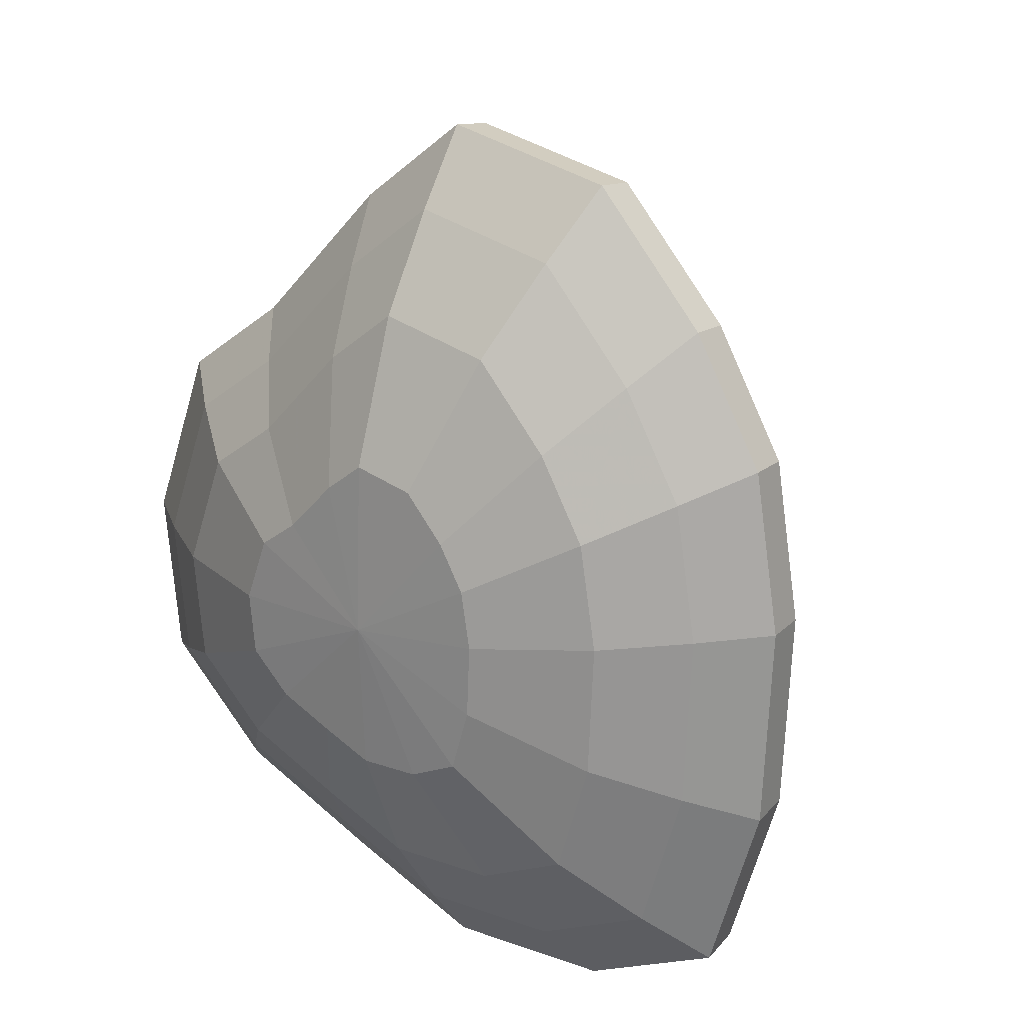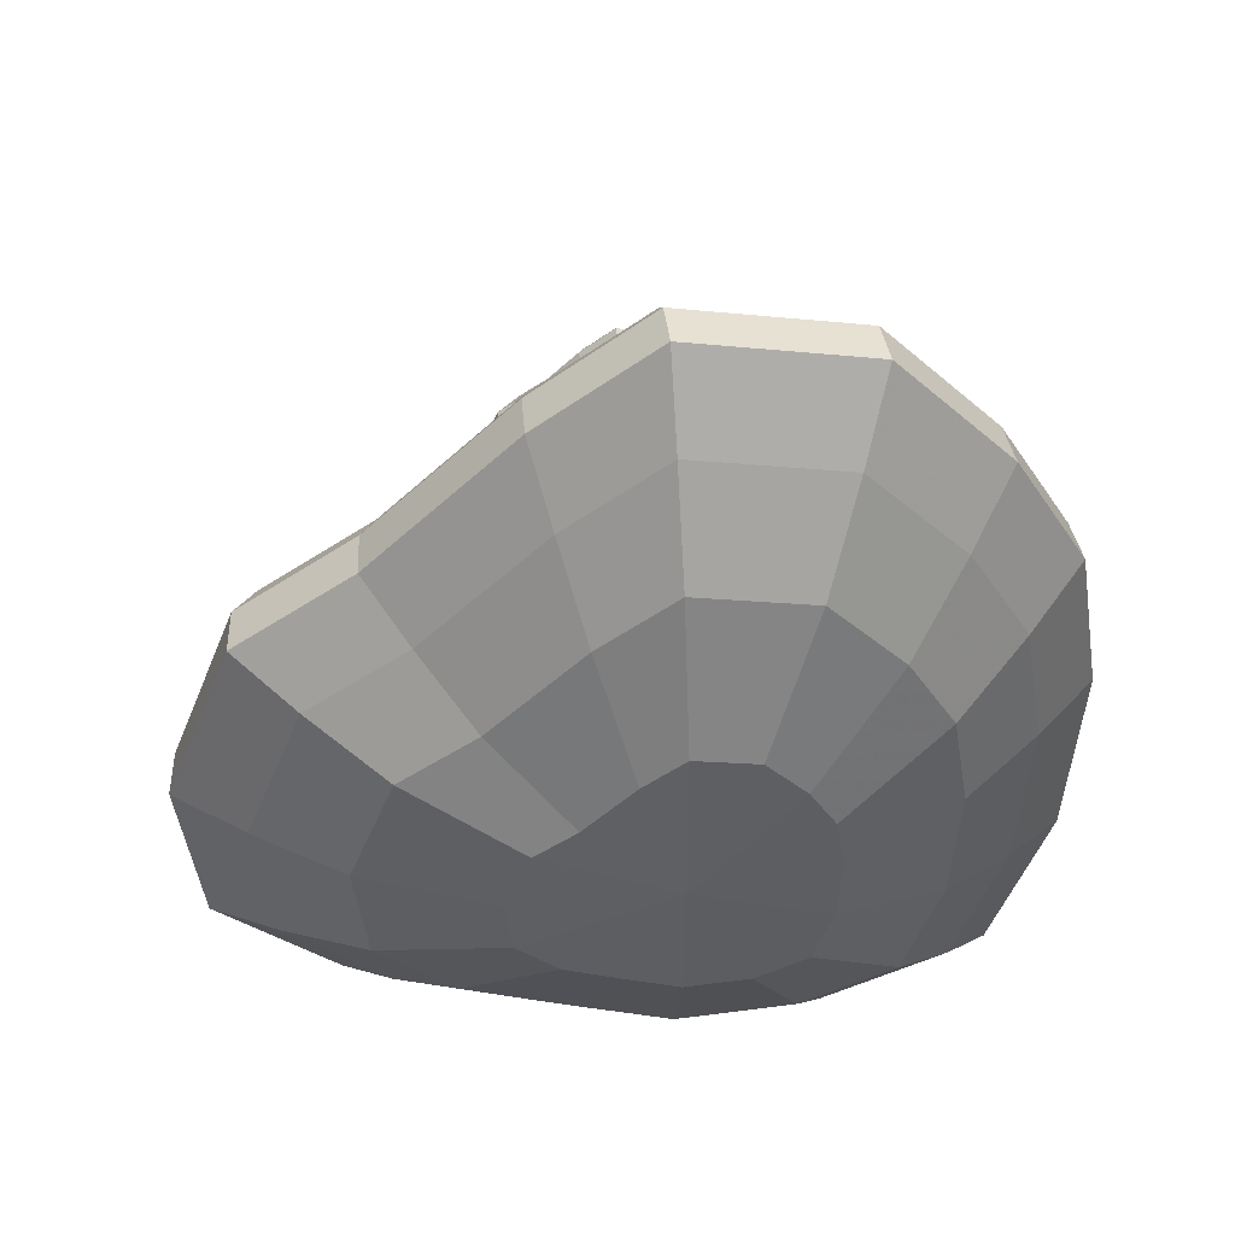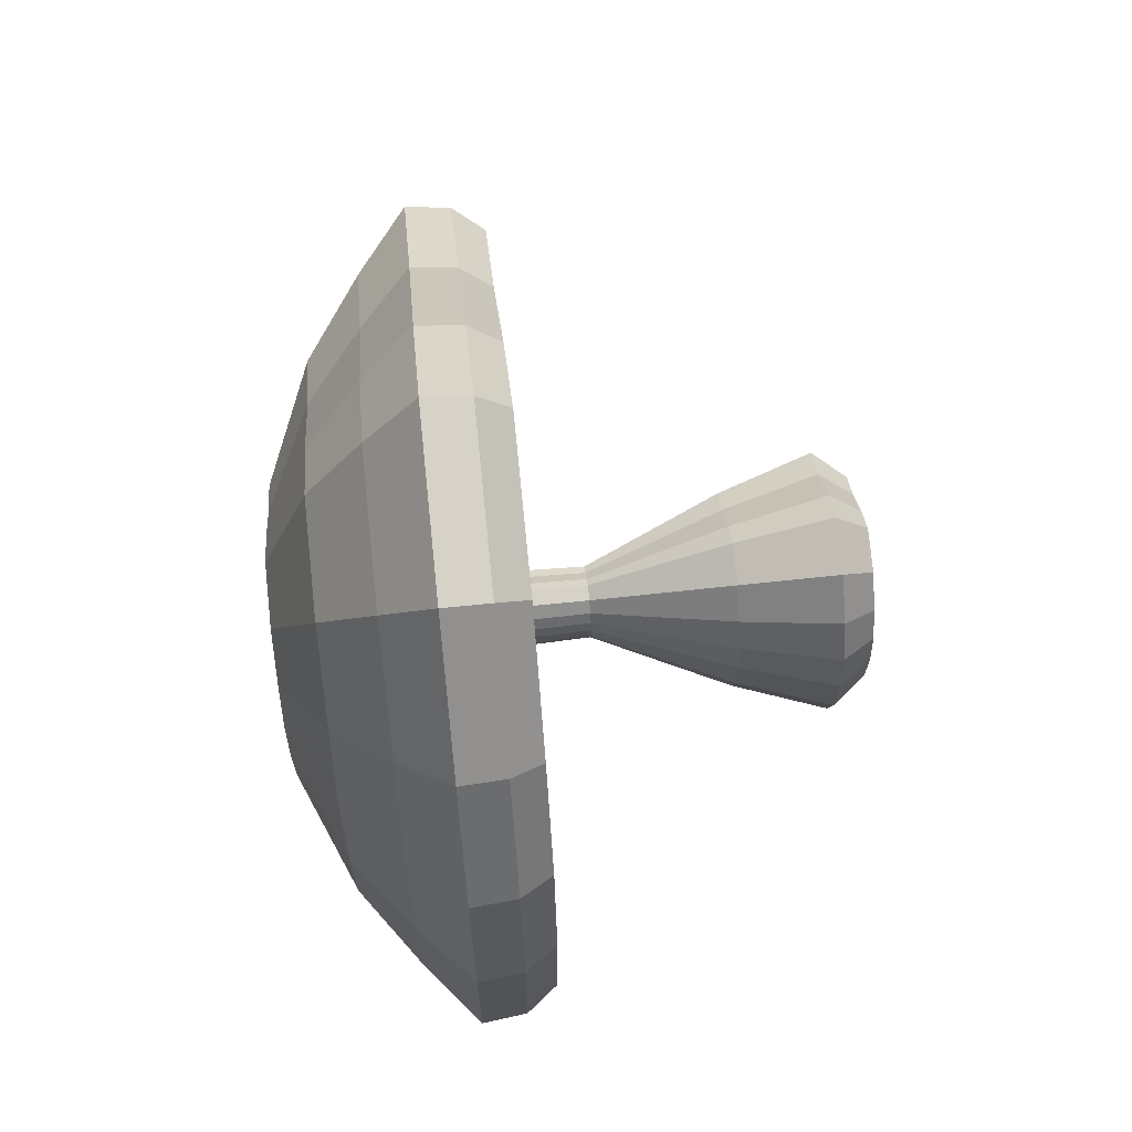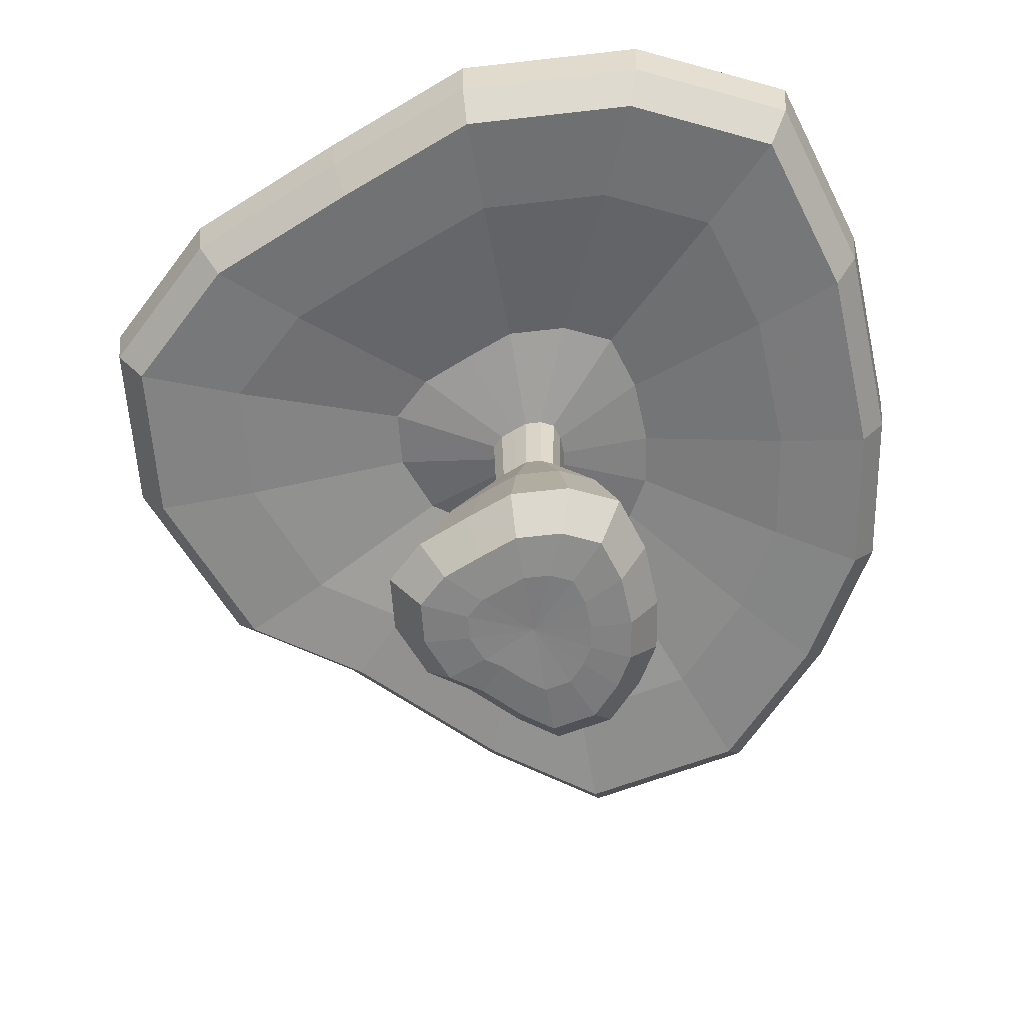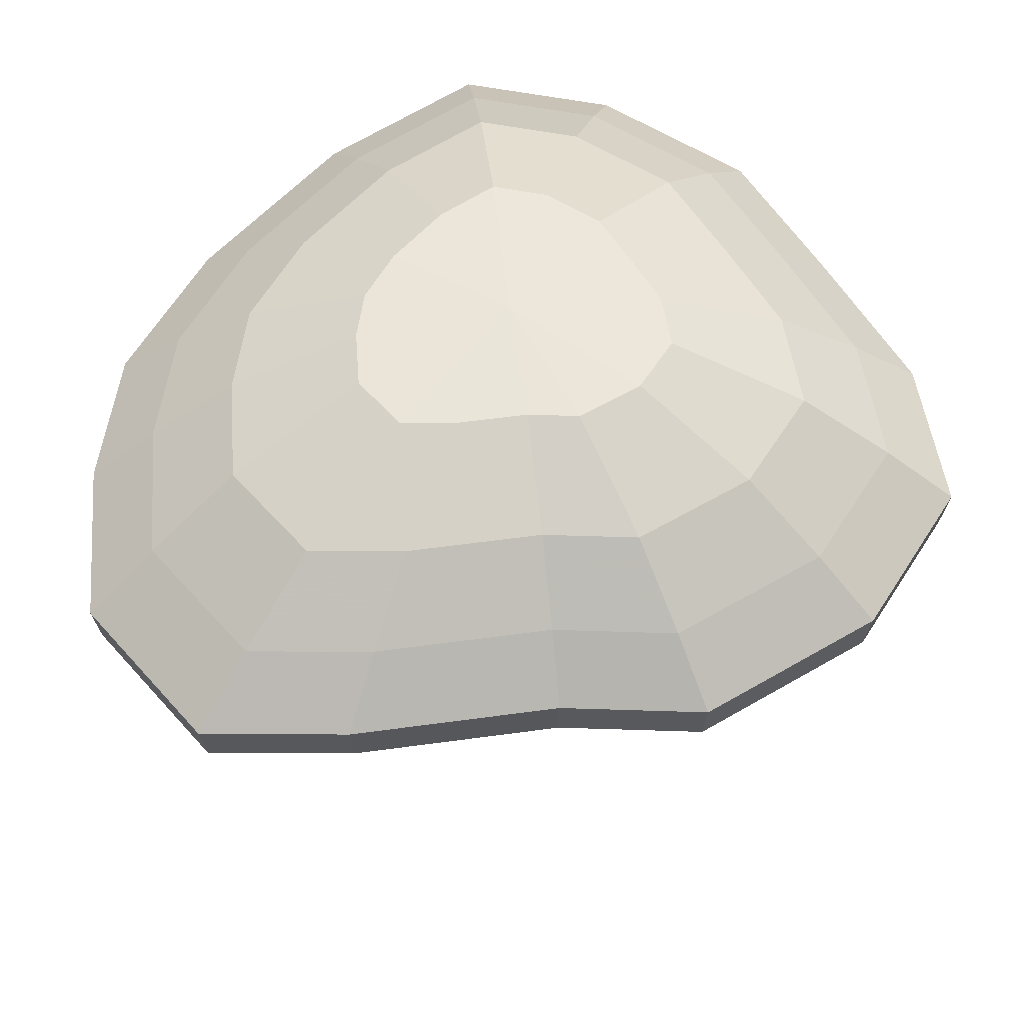
<metadata>
{"format":"obj","ext":"obj","renderer":"f3d","projection":"perspective","resolution":1024,"background":"white","views":[{"elev":20.9,"azim":-143.0,"up":"+Z"},{"elev":48.2,"azim":173.7,"up":"+Z"},{"elev":67.1,"azim":-95.9,"up":"+Z"},{"elev":-60.4,"azim":-170.2,"up":"+Y"},{"elev":55.3,"azim":37.5,"up":"+Y"}]}
</metadata>
<code>
v 0.06226 0.01432 0.02875
v 0.07384 0.01432 -0.002075
v 0.06308 0.02213 0.02913
v 0.07482 0.02213 -0.002102
v 0.05838 0.008826 0.02696
v 0.06924 0.008826 -0.001946
v 0.01963 -0.04291 0.009068
v 0.02329 -0.04291 -0.000654
v 0.01471 -0.02634 0.006792
v 0.01744 -0.02634 -0.00049
v 0.005375 -0.002512 0.002482
v 0.006375 -0.002512 -0.000179
v 0.005748 0.01154 0.002655
v 0.006818 0.01154 -0.000192
v 0.04342 0.02213 0.04317
v 0.04285 0.01432 0.04261
v 0.04018 0.008826 0.03996
v 0.003957 0.01154 0.003934
v 0.0037 -0.002512 0.003679
v 0.01012 -0.02634 0.01007
v 0.01351 -0.04291 0.01344
v 0.01945 0.02213 0.0678
v 0.01919 0.01432 0.06692
v 0.018 0.008826 0.06275
v 0.001772 0.01154 0.006179
v 0.001657 -0.002512 0.005777
v 0.004534 -0.02634 0.01581
v 0.006053 -0.04291 0.0211
v 0 0.02213 0.0826
v 0 0.03109 0.06979
v 0.01643 0.03109 0.05729
v 0 0.04094 0.05357
v 0.01261 0.04094 0.04397
v 0 0.04942 0.02923
v 0.006881 0.04942 0.02399
v 0 0.05071 0
v 0.01536 0.04942 0.01528
v 0.02232 0.04942 0.01031
v 0.04091 0.04094 0.01889
v 0.04852 0.04094 -0.001363
v 0.06322 0.03109 -0.001776
v 0.06073 0.03109 -0.02671
v 0.07187 0.02213 -0.03161
v 0.05212 0.02213 -0.05038
v 0.03669 0.03109 0.03648
v 0.02816 0.04094 0.028
v 0.0533 0.03109 0.02462
v 0 0.01432 0.08152
v 0 0.008826 0.07644
v 0 0.01154 0.007526
v 0 -0.002512 0.007038
v 0 -0.02634 0.01926
v 0 -0.04291 0.02571
v 0 -0.04868 0.02004
v 0.004718 -0.04868 0.01645
v 0.01053 -0.04868 0.01047
v 0.0153 -0.04868 0.007068
v 0.01815 -0.04868 -0.00051
v -0.02938 0.01432 0.07531
v -0.02977 0.02213 0.07631
v -0.02755 0.008826 0.07062
v -0.002713 0.01154 0.006954
v -0.002537 -0.002512 0.006502
v -0.00694 -0.02634 0.01779
v -0.009265 -0.04291 0.02375
v -0.007222 -0.04868 0.01851
v -0.04894 0.02213 0.05496
v -0.0483 0.01432 0.05425
v -0.04529 0.008826 0.05087
v -0.004459 0.01154 0.005008
v -0.00417 -0.002512 0.004683
v -0.01141 -0.02634 0.01281
v -0.01523 -0.04291 0.01711
v -0.01187 -0.04868 0.01333
v -0.0611 0.02213 0.03371
v -0.0603 0.01432 0.03327
v -0.05654 0.008826 0.0312
v -0.005568 0.01154 0.003072
v -0.005206 -0.002512 0.002873
v -0.01425 -0.02634 0.00786
v -0.01902 -0.04291 0.01049
v -0.01482 -0.04868 0.008179
v -0.06563 0.02213 0.006307
v -0.06477 0.01432 0.006225
v -0.06073 0.008826 0.005837
v -0.00598 0.01154 0.000575
v -0.005592 -0.002512 0.000537
v -0.0153 -0.02634 0.00147
v -0.02043 -0.04291 0.001963
v -0.01592 -0.04868 0.00153
v -0.06407 0.02213 -0.02831
v -0.06324 0.01432 -0.02794
v -0.05929 0.008826 -0.0262
v -0.005838 0.01154 -0.00258
v -0.005459 -0.002512 -0.002412
v -0.01494 -0.02634 -0.006599
v -0.01994 -0.04291 -0.008811
v -0.01554 -0.04868 -0.006868
v -0.05429 0.01432 -0.05764
v -0.055 0.02213 -0.0584
v -0.0509 0.008826 -0.05405
v -0.005012 0.01154 -0.005322
v -0.004687 -0.002512 -0.004976
v -0.01282 -0.02634 -0.01362
v -0.01712 -0.04291 -0.01818
v -0.01334 -0.04868 -0.01417
v -0.03034 0.02213 -0.07028
v -0.02994 0.01432 -0.06937
v -0.02808 0.008826 -0.06504
v -0.002765 0.01154 -0.006404
v -0.002585 -0.002512 -0.005988
v -0.007073 -0.02634 -0.01639
v -0.009442 -0.04291 -0.02187
v -0.00736 -0.04868 -0.01705
v 0 0.02213 -0.07193
v 0 0.01432 -0.071
v 0 0.008826 -0.06657
v 0 0.01154 -0.006555
v 0 -0.002512 -0.006129
v 0 -0.02634 -0.01677
v 0 -0.04291 -0.02239
v 0 -0.04868 -0.01745
v 0.02503 0.02213 -0.06195
v 0.02471 0.01432 -0.06114
v 0.02317 0.008826 -0.05733
v 0.002281 0.01154 -0.005645
v 0.002133 -0.002512 -0.005278
v 0.005836 -0.02634 -0.01444
v 0.007792 -0.04291 -0.01928
v 0.006073 -0.04868 -0.01503
v 0.05144 0.01432 -0.04973
v 0.04823 0.008826 -0.04663
v 0.004749 0.01154 -0.004591
v 0.004441 -0.002512 -0.004293
v 0.01215 -0.02634 -0.01175
v 0.01622 -0.04291 -0.01568
v 0.01264 -0.04868 -0.01222
v 0.07093 0.01432 -0.0312
v 0.06651 0.008826 -0.02925
v 0.006124 -0.002512 -0.002693
v 0.006549 0.01154 -0.00288
v 0.01675 -0.02634 -0.007369
v 0.02237 -0.04291 -0.009838
v 0.01743 -0.04868 -0.007668
v 0.02647 0.04942 -0.000744
v 0.02543 0.04942 -0.01118
v 0.01844 0.04942 -0.01783
v 0.0338 0.04094 -0.03267
v 0.01623 0.04094 -0.04017
v 0.02115 0.03109 -0.05234
v 0 0.03109 -0.06078
v 0.04661 0.04094 -0.0205
v 0.04404 0.03109 -0.04257
v 0.05224 0.01046 -0.001468
v 0.05018 0.01046 -0.02207
v 0.03639 0.01046 -0.03518
v 0.01748 0.01046 -0.04325
v 0 0.01046 -0.05022
v -0.02118 0.01046 -0.04907
v -0.03841 0.01046 -0.04078
v -0.04473 0.01046 -0.01977
v -0.04582 0.01046 0.004404
v -0.04266 0.01046 0.02354
v -0.03417 0.01046 0.03838
v -0.02079 0.01046 0.05328
v 0 0.01046 0.05767
v 0.01358 0.01046 0.04734
v 0.03032 0.01046 0.03015
v 0.04404 0.01046 0.02034
v 0.02435 0.01507 -0.000684
v 0.02339 0.01507 -0.01029
v 0.01696 0.01507 -0.0164
v 0.008147 0.01507 -0.02016
v 0 0.01507 -0.02341
v -0.009873 0.01507 -0.02287
v -0.0179 0.01507 -0.01901
v -0.02085 0.01507 -0.009213
v -0.02136 0.01507 0.002053
v -0.01988 0.01507 0.01097
v -0.01593 0.01507 0.01789
v -0.009688 0.01507 0.02483
v 0 0.01507 0.02688
v 0.006329 0.01507 0.02207
v 0.01413 0.01507 0.01405
v 0.02053 0.01507 0.009481
v 0.01063 -0.04929 -0.000299
v 0.01021 -0.04929 -0.004489
v 0.007401 -0.04929 -0.007155
v 0.003555 -0.04929 -0.008797
v 0 -0.04929 -0.01022
v -0.004308 -0.04929 -0.009981
v -0.007811 -0.04929 -0.008294
v -0.009099 -0.04929 -0.00402
v -0.00932 -0.04929 0.000896
v -0.008677 -0.04929 0.004788
v -0.00695 -0.04929 0.007805
v -0.004227 -0.04929 0.01084
v 0 -0.04929 0.01173
v 0.002762 -0.04929 0.009629
v 0.006166 -0.04929 0.006131
v 0.008958 -0.04929 0.004137
v 0 -0.04895 0
v -0.01053 0.04942 0.027
v -0.01732 0.04942 0.01945
v -0.01931 0.04094 0.04949
v -0.03174 0.04094 0.03565
v -0.02515 0.03109 0.06448
v -0.04135 0.03109 0.04644
v -0.02162 0.04942 0.01193
v -0.02322 0.04942 0.002232
v -0.03963 0.04094 0.02186
v -0.04256 0.04094 0.00409
v -0.05163 0.03109 0.02849
v -0.05545 0.03109 0.005329
v -0.02267 0.04942 -0.01002
v -0.01946 0.04942 -0.02067
v -0.04155 0.04094 -0.01836
v -0.03567 0.04094 -0.03788
v -0.05414 0.03109 -0.02392
v -0.04648 0.03109 -0.04935
v -0.01073 0.04942 -0.02487
v 0 0.04942 -0.02545
v -0.01968 0.04094 -0.04558
v 0 0.04094 -0.04665
v -0.02564 0.03109 -0.05939
v 0.008858 0.04942 -0.02192
f 1 2 3
f 4 3 2
f 5 6 1
f 2 1 6
f 7 8 9
f 10 9 8
f 10 11 9
f 10 12 11
f 13 11 12
f 13 12 14
f 3 15 1
f 16 1 15
f 16 5 1
f 16 17 5
f 13 18 11
f 19 11 18
f 19 9 11
f 19 20 9
f 7 9 20
f 7 20 21
f 15 22 16
f 23 16 22
f 24 17 23
f 16 23 17
f 18 25 19
f 26 19 25
f 26 20 19
f 26 27 20
f 21 20 27
f 21 27 28
f 29 22 30
f 31 30 22
f 31 32 30
f 31 33 32
f 34 32 33
f 34 33 35
f 34 35 36
f 37 36 35
f 37 38 36
f 37 39 38
f 40 38 39
f 40 39 41
f 40 41 42
f 43 42 41
f 43 44 42
f 22 15 31
f 45 31 15
f 45 33 31
f 45 46 33
f 35 33 46
f 35 46 37
f 37 46 39
f 47 39 46
f 47 41 39
f 47 4 41
f 43 41 4
f 4 47 3
f 45 3 47
f 45 15 3
f 47 46 45
f 48 23 29
f 22 29 23
f 49 24 48
f 23 48 24
f 25 50 26
f 51 26 50
f 51 27 26
f 51 52 27
f 28 27 52
f 28 52 53
f 54 55 53
f 28 53 55
f 55 56 28
f 21 28 56
f 56 57 21
f 7 21 57
f 57 58 7
f 8 7 58
f 59 48 60
f 29 60 48
f 48 59 49
f 61 49 59
f 50 62 51
f 63 51 62
f 63 52 51
f 63 64 52
f 53 52 64
f 53 64 65
f 53 65 54
f 66 54 65
f 60 67 59
f 68 59 67
f 59 68 61
f 69 61 68
f 62 70 63
f 71 63 70
f 71 64 63
f 71 72 64
f 65 64 72
f 65 72 73
f 65 73 66
f 74 66 73
f 67 75 68
f 76 68 75
f 68 76 69
f 77 69 76
f 70 78 71
f 79 71 78
f 79 72 71
f 79 80 72
f 73 72 80
f 73 80 81
f 73 81 74
f 82 74 81
f 75 83 76
f 84 76 83
f 76 84 77
f 85 77 84
f 78 86 79
f 87 79 86
f 79 87 80
f 88 80 87
f 88 81 80
f 88 89 81
f 81 89 82
f 90 82 89
f 83 91 84
f 92 84 91
f 93 85 92
f 84 92 85
f 86 94 87
f 95 87 94
f 95 88 87
f 95 96 88
f 89 88 96
f 89 96 97
f 89 97 90
f 98 90 97
f 99 92 100
f 91 100 92
f 101 93 99
f 92 99 93
f 94 102 95
f 103 95 102
f 103 96 95
f 103 104 96
f 97 96 104
f 97 104 105
f 106 98 105
f 97 105 98
f 100 107 99
f 108 99 107
f 99 108 101
f 109 101 108
f 102 110 103
f 111 103 110
f 111 104 103
f 111 112 104
f 105 104 112
f 105 112 113
f 105 113 106
f 114 106 113
f 107 115 108
f 116 108 115
f 108 116 109
f 117 109 116
f 110 118 111
f 119 111 118
f 111 119 112
f 120 112 119
f 120 113 112
f 120 121 113
f 113 121 114
f 122 114 121
f 115 123 116
f 124 116 123
f 116 124 117
f 125 117 124
f 118 126 119
f 127 119 126
f 119 127 120
f 128 120 127
f 128 121 120
f 128 129 121
f 121 129 122
f 130 122 129
f 123 44 124
f 131 124 44
f 124 131 125
f 132 125 131
f 126 133 127
f 134 127 133
f 134 128 127
f 134 135 128
f 129 128 135
f 129 135 136
f 129 136 130
f 137 130 136
f 138 131 43
f 44 43 131
f 139 132 138
f 131 138 132
f 140 134 141
f 133 141 134
f 134 140 135
f 142 135 140
f 142 136 135
f 142 143 136
f 144 137 143
f 136 143 137
f 2 138 4
f 43 4 138
f 6 139 2
f 138 2 139
f 12 140 14
f 141 14 140
f 140 12 142
f 10 142 12
f 10 143 142
f 10 8 143
f 58 144 8
f 143 8 144
f 38 145 36
f 146 36 145
f 146 147 36
f 146 148 147
f 149 147 148
f 149 148 150
f 149 150 151
f 115 151 150
f 115 107 151
f 38 40 145
f 152 145 40
f 152 146 145
f 152 148 146
f 115 150 123
f 153 123 150
f 153 44 123
f 153 42 44
f 150 148 153
f 152 153 148
f 152 42 153
f 152 40 42
f 5 154 6
f 155 6 154
f 155 139 6
f 155 156 139
f 132 139 156
f 132 156 157
f 132 157 125
f 158 125 157
f 158 117 125
f 158 159 117
f 109 117 159
f 109 159 160
f 109 160 101
f 161 101 160
f 161 93 101
f 161 162 93
f 85 93 162
f 85 162 163
f 85 163 77
f 164 77 163
f 164 69 77
f 164 165 69
f 61 69 165
f 61 165 166
f 61 166 49
f 167 49 166
f 167 24 49
f 167 168 24
f 17 24 168
f 17 168 169
f 17 169 5
f 154 5 169
f 169 170 154
f 171 154 170
f 171 155 154
f 171 172 155
f 156 155 172
f 156 172 173
f 156 173 157
f 174 157 173
f 174 158 157
f 174 175 158
f 159 158 175
f 159 175 176
f 159 176 160
f 177 160 176
f 177 161 160
f 177 178 161
f 162 161 178
f 162 178 179
f 162 179 163
f 180 163 179
f 180 164 163
f 180 181 164
f 165 164 181
f 165 181 182
f 165 182 166
f 183 166 182
f 183 167 166
f 183 184 167
f 168 167 184
f 168 184 185
f 168 185 169
f 170 169 185
f 13 14 185
f 170 185 14
f 185 184 13
f 18 13 184
f 184 183 18
f 25 18 183
f 183 182 25
f 50 25 182
f 182 181 50
f 62 50 181
f 181 180 62
f 70 62 180
f 180 179 70
f 78 70 179
f 179 178 78
f 86 78 178
f 178 177 86
f 94 86 177
f 177 176 94
f 102 94 176
f 176 175 102
f 110 102 175
f 175 174 110
f 118 110 174
f 174 173 118
f 126 118 173
f 173 172 126
f 133 126 172
f 172 171 133
f 141 133 171
f 14 141 170
f 171 170 141
f 57 186 58
f 187 58 186
f 187 144 58
f 187 188 144
f 137 144 188
f 137 188 189
f 137 189 130
f 190 130 189
f 190 122 130
f 190 191 122
f 114 122 191
f 114 191 192
f 114 192 106
f 193 106 192
f 193 98 106
f 193 194 98
f 90 98 194
f 90 194 195
f 90 195 82
f 196 82 195
f 196 74 82
f 196 197 74
f 66 74 197
f 66 197 198
f 66 198 54
f 199 54 198
f 199 55 54
f 199 200 55
f 56 55 200
f 56 200 201
f 56 201 57
f 186 57 201
f 201 202 186
f 187 186 202
f 201 200 202
f 199 202 200
f 199 198 202
f 198 197 202
f 196 202 197
f 196 195 202
f 195 194 202
f 193 202 194
f 193 192 202
f 192 191 202
f 190 202 191
f 190 189 202
f 189 188 202
f 187 202 188
f 34 36 203
f 204 203 36
f 204 205 203
f 204 206 205
f 207 205 206
f 207 206 208
f 207 208 60
f 67 60 208
f 34 203 32
f 205 32 203
f 205 30 32
f 205 207 30
f 29 30 207
f 29 207 60
f 204 36 209
f 210 209 36
f 210 211 209
f 210 212 211
f 213 211 212
f 213 212 214
f 213 214 75
f 83 75 214
f 204 209 206
f 211 206 209
f 211 208 206
f 211 213 208
f 67 208 213
f 67 213 75
f 210 36 215
f 216 215 36
f 216 217 215
f 216 218 217
f 219 217 218
f 219 218 220
f 219 220 91
f 100 91 220
f 210 215 212
f 217 212 215
f 217 214 212
f 217 219 214
f 83 214 219
f 83 219 91
f 216 36 221
f 222 221 36
f 222 223 221
f 222 224 223
f 225 223 224
f 225 224 151
f 225 151 107
f 216 221 218
f 223 218 221
f 223 220 218
f 223 225 220
f 100 220 225
f 100 225 107
f 151 224 149
f 226 149 224
f 226 147 149
f 226 36 147
f 36 226 222
f 224 222 226

</code>
